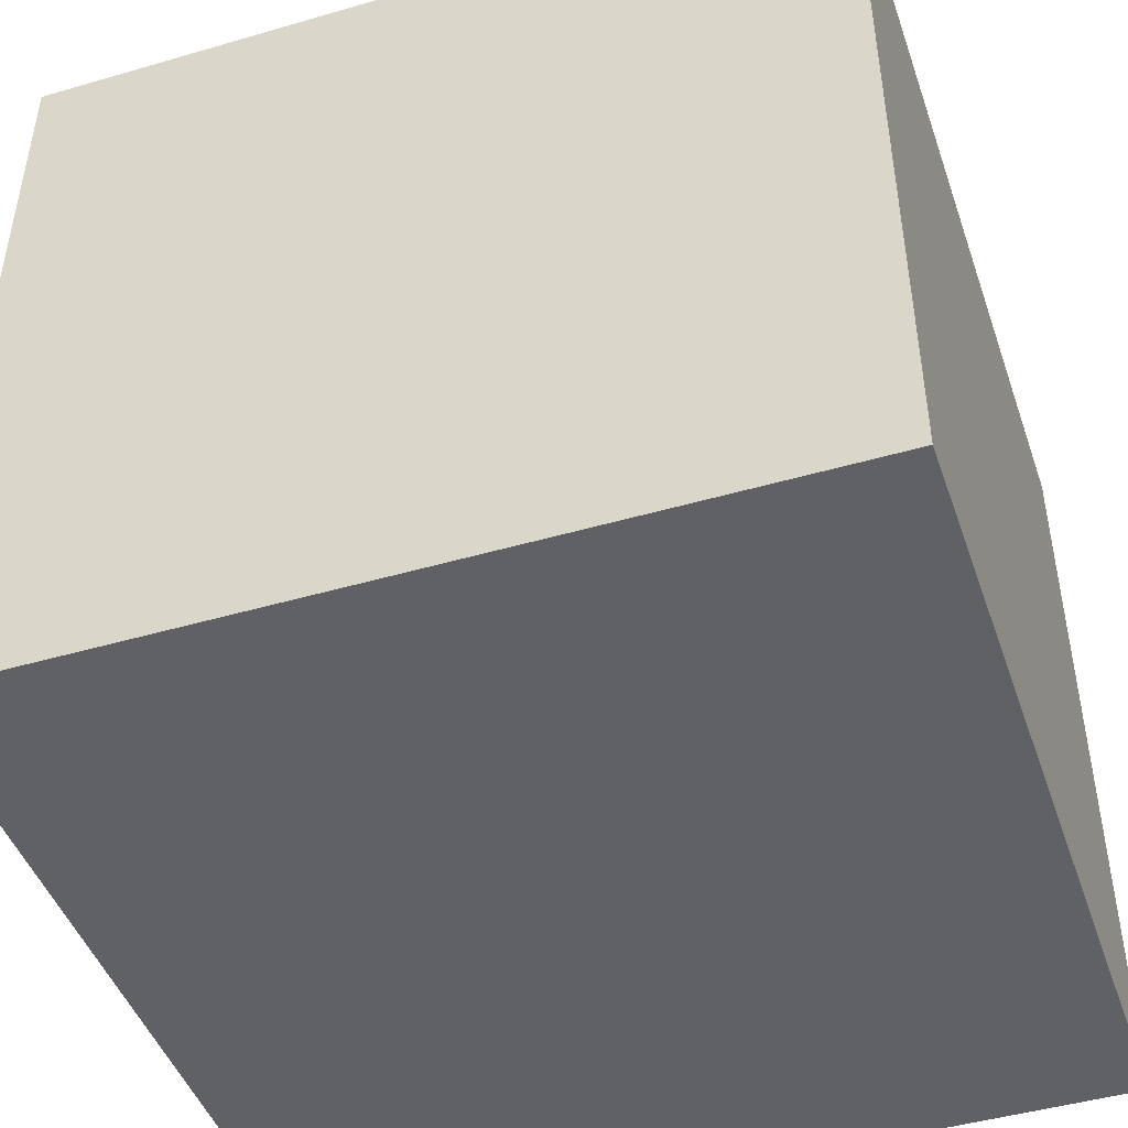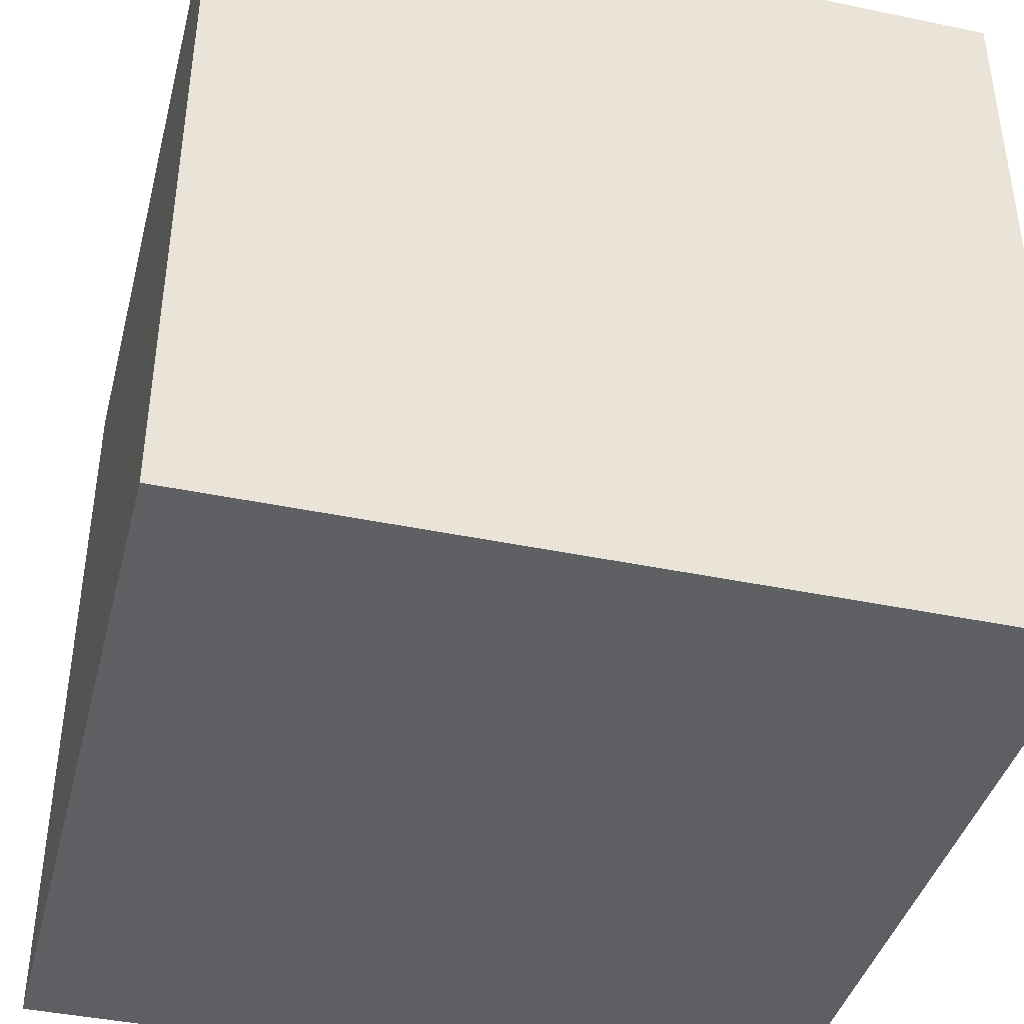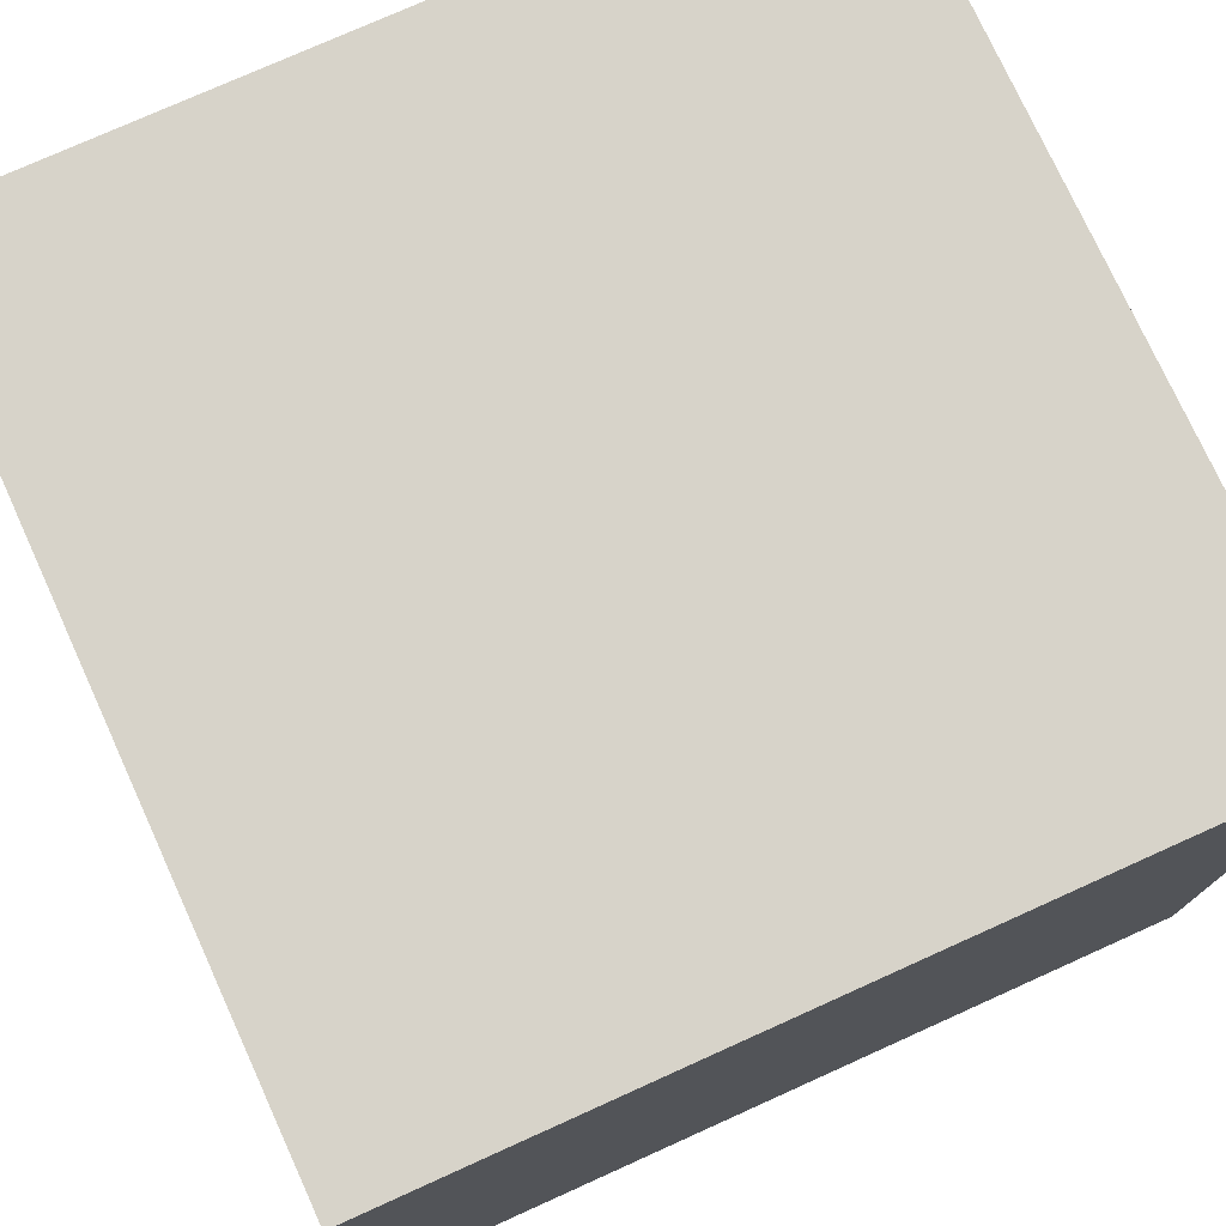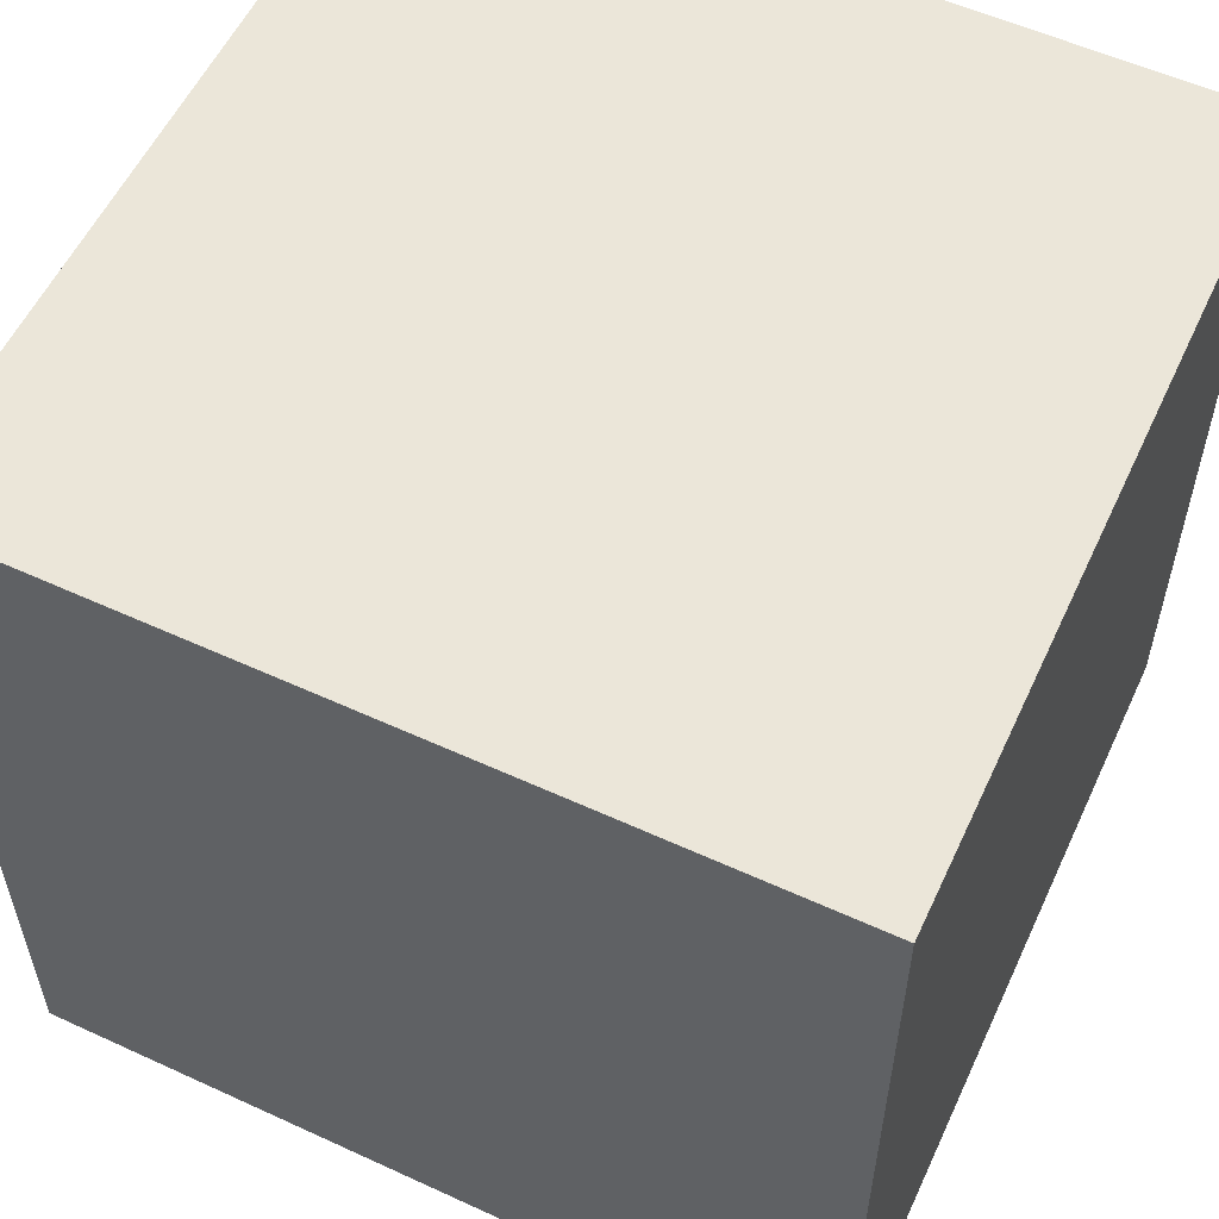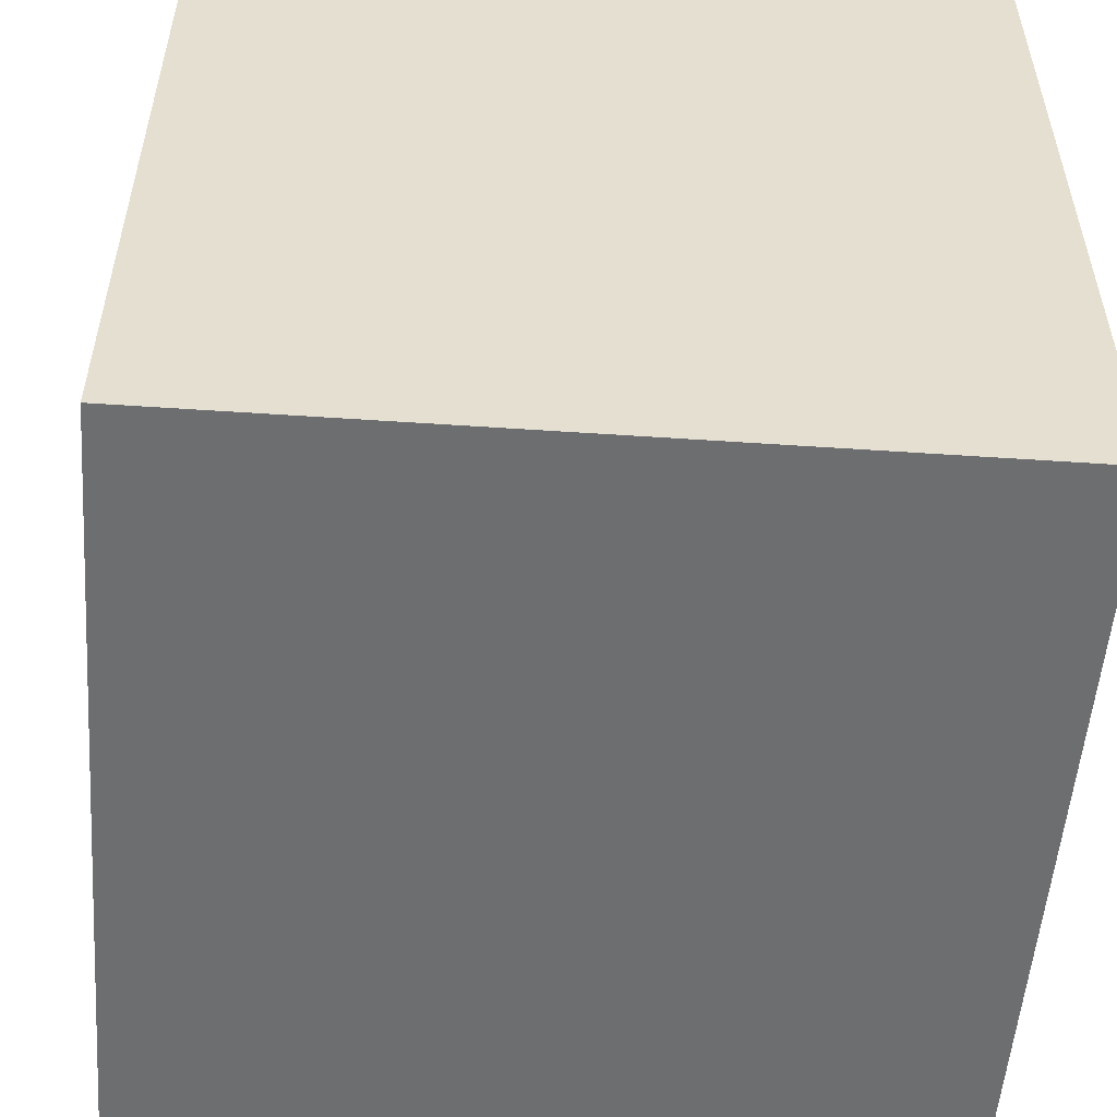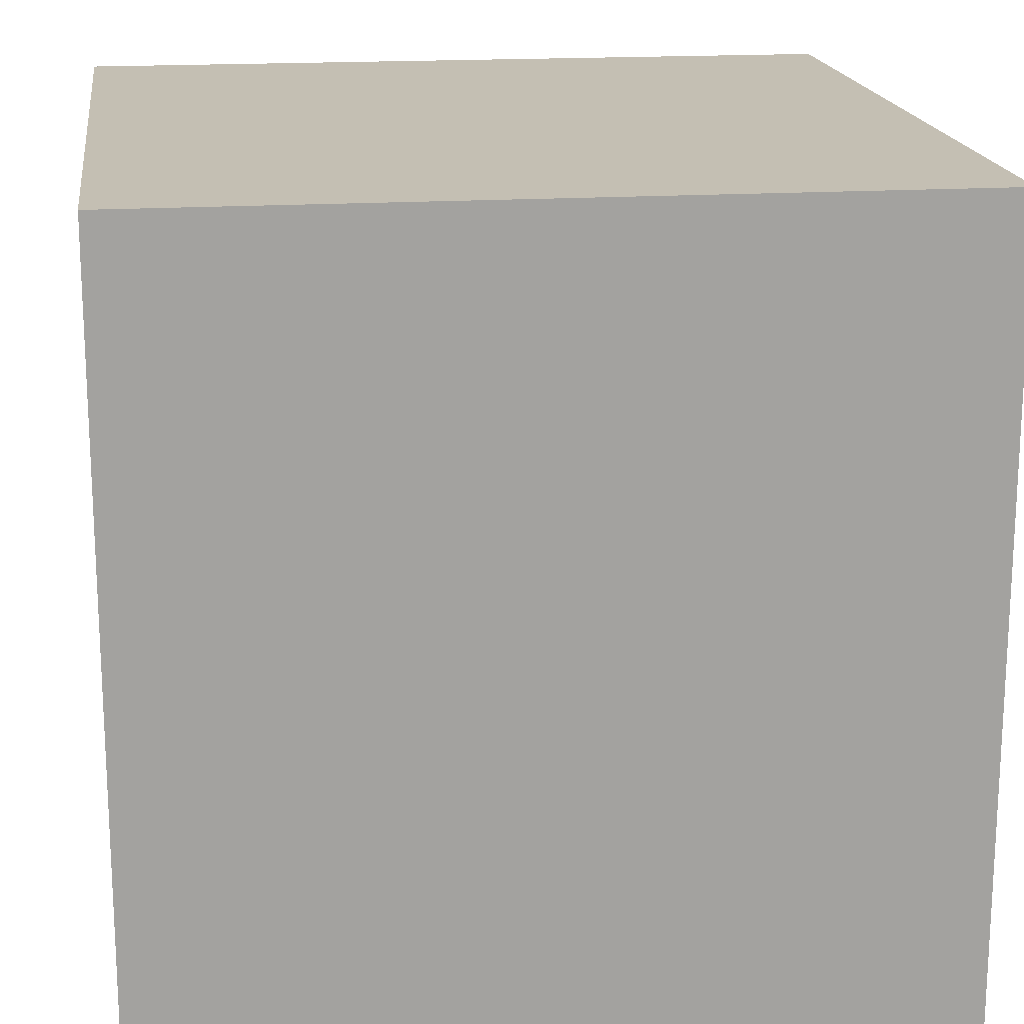
<metadata>
{"format":"obj","ext":"obj","renderer":"f3d","projection":"perspective","resolution":1024,"background":"white","views":[{"elev":-46.0,"azim":-161.5,"up":"+Y"},{"elev":-41.7,"azim":75.6,"up":"+Z"},{"elev":76.5,"azim":155.4,"up":"+Y"},{"elev":55.9,"azim":25.3,"up":"+Y"},{"elev":-54.0,"azim":-4.4,"up":"+Y"},{"elev":18.0,"azim":-7.2,"up":"+Y"}]}
</metadata>
<code>
o 9783
v 2219 1880 7.395
v 2219 1880 7.395
v 2219 1880 7.405
v 2219 1880 7.395
v 2219 1880 7.405
v 2219 1880 7.405
v 2219 1880 7.405
v 2219 1880 7.405
v 2219 1880 7.405
v 2219 1880 7.405
v 2219 1880 7.395
v 2219 1880 7.395
v 2219 1880 7.395
v 2219 1880 7.395
v 2219 1880 7.395
v 2219 1880 7.405
v 2219 1880 7.395
v 2219 1880 7.405
v 2219 1880 7.395
v 2219 1880 7.395
v 2219 1880 7.395
v 2219 1880 7.395
v 2219 1880 7.395
v 2219 1880 7.405
v 2219 1880 7.395
v 2219 1880 7.405
f 1 2 3
f 3 4 5
f 3 6 7
f 8 9 6
f 10 11 7
f 12 13 10
f 14 15 16
f 16 17 18
f 19 17 20
f 21 22 17
f 23 21 24
f 24 25 26

</code>
